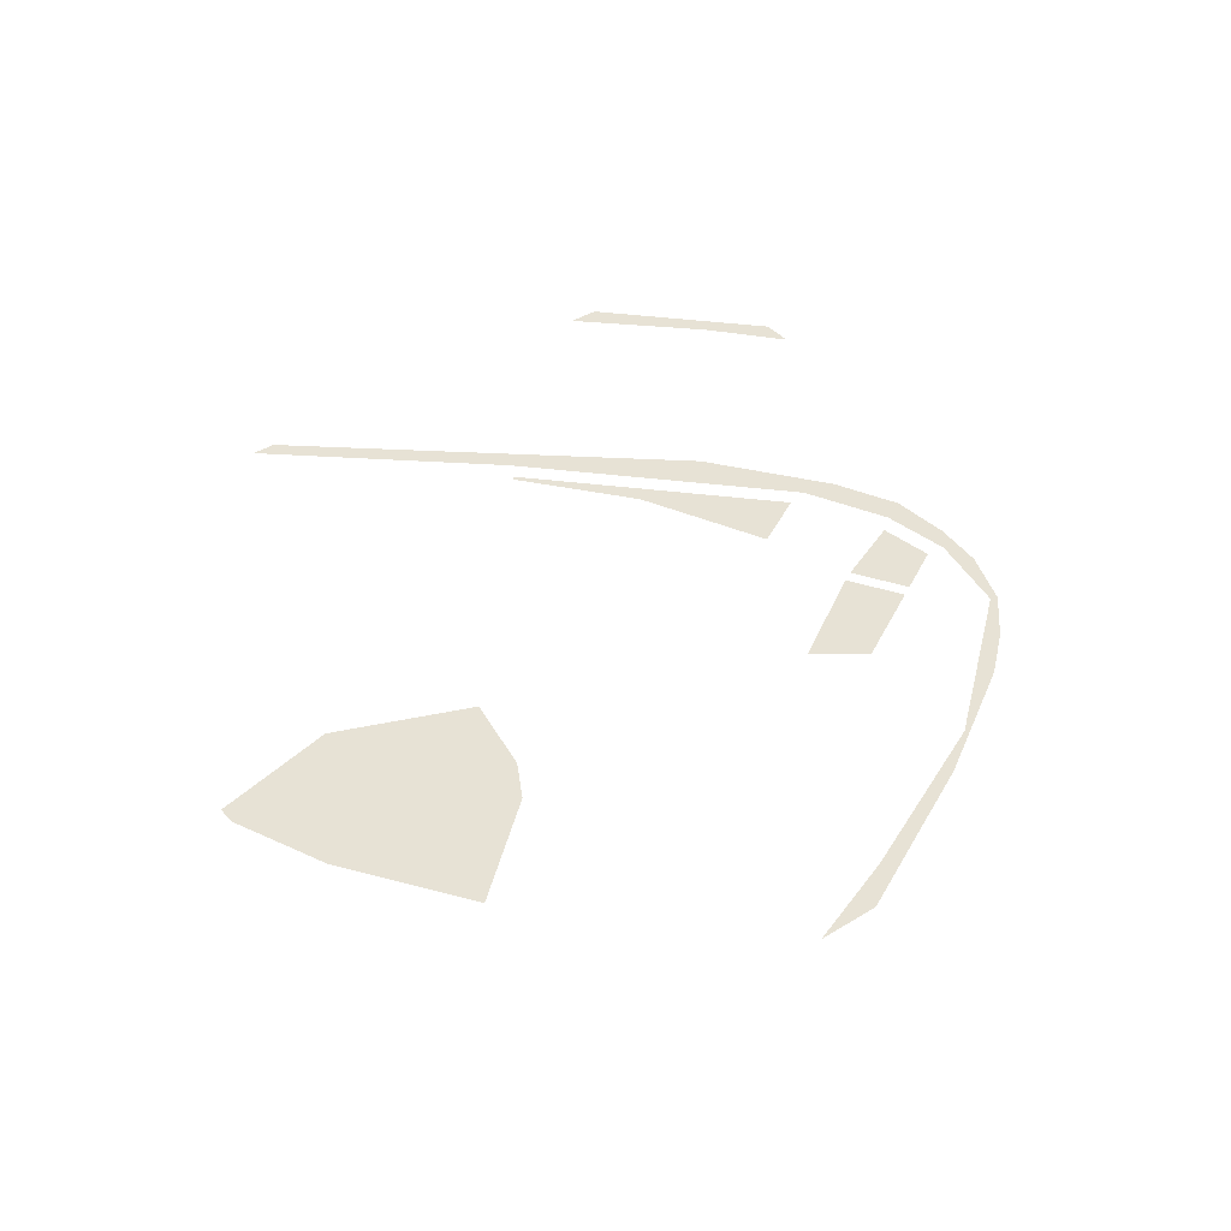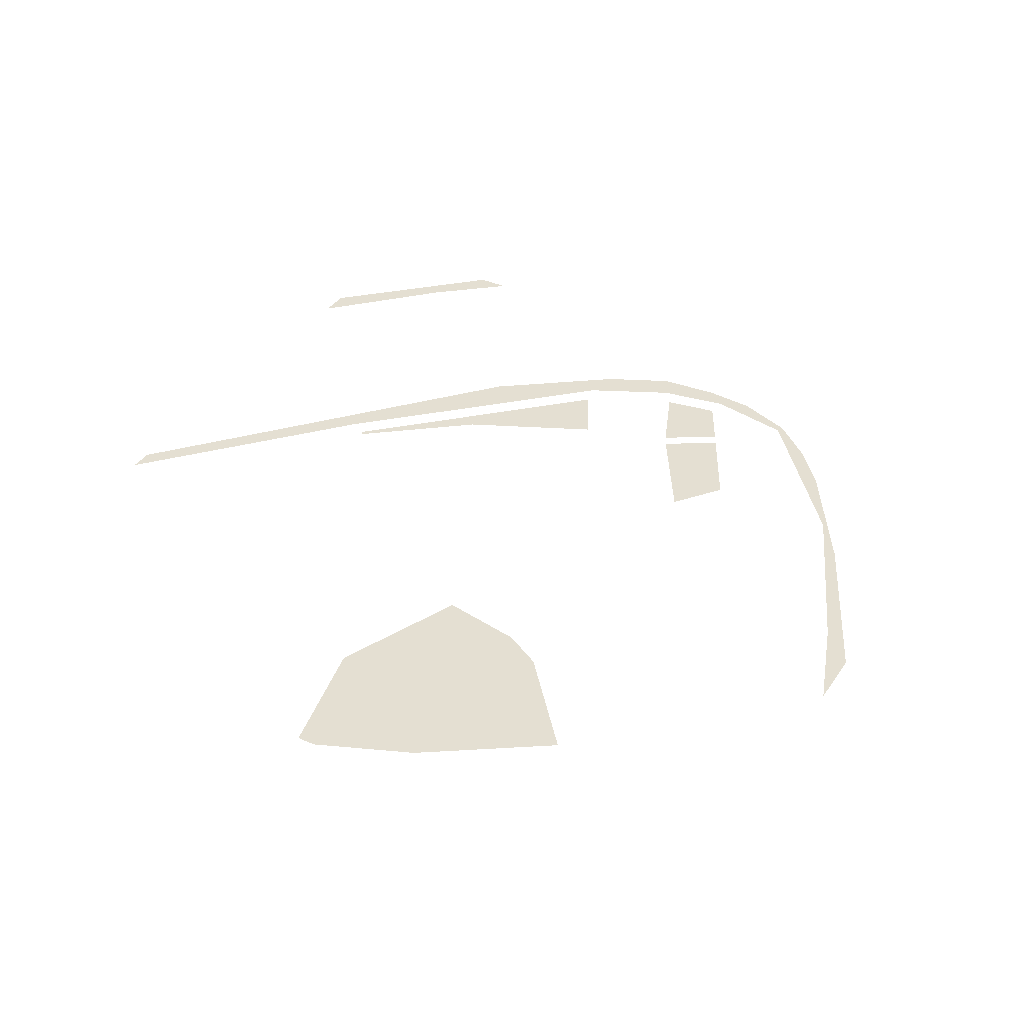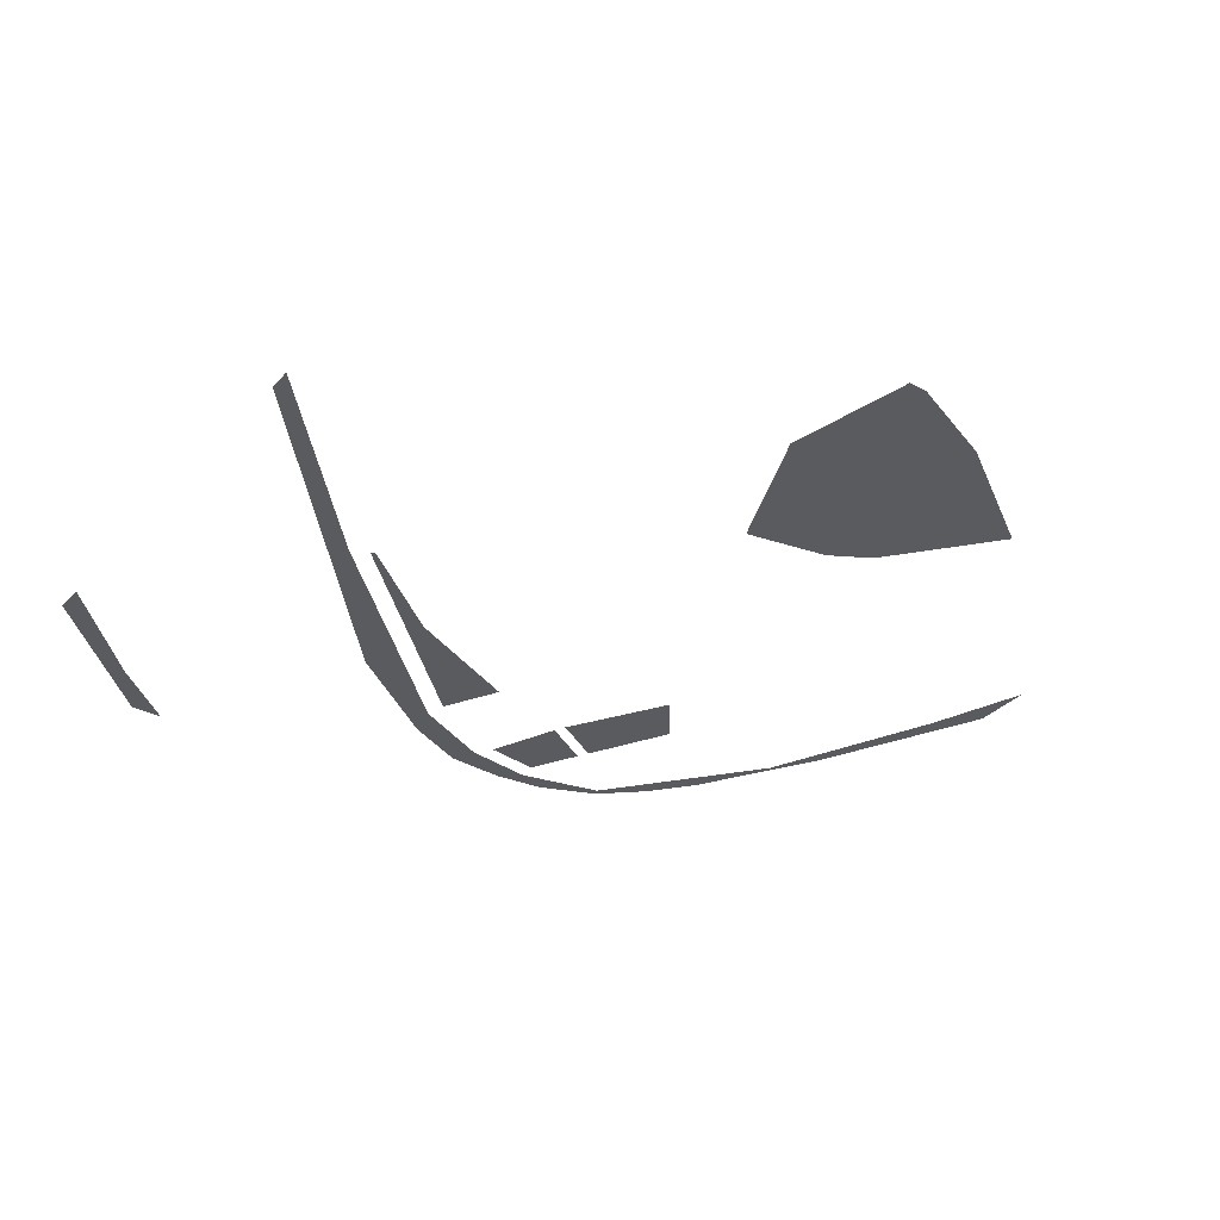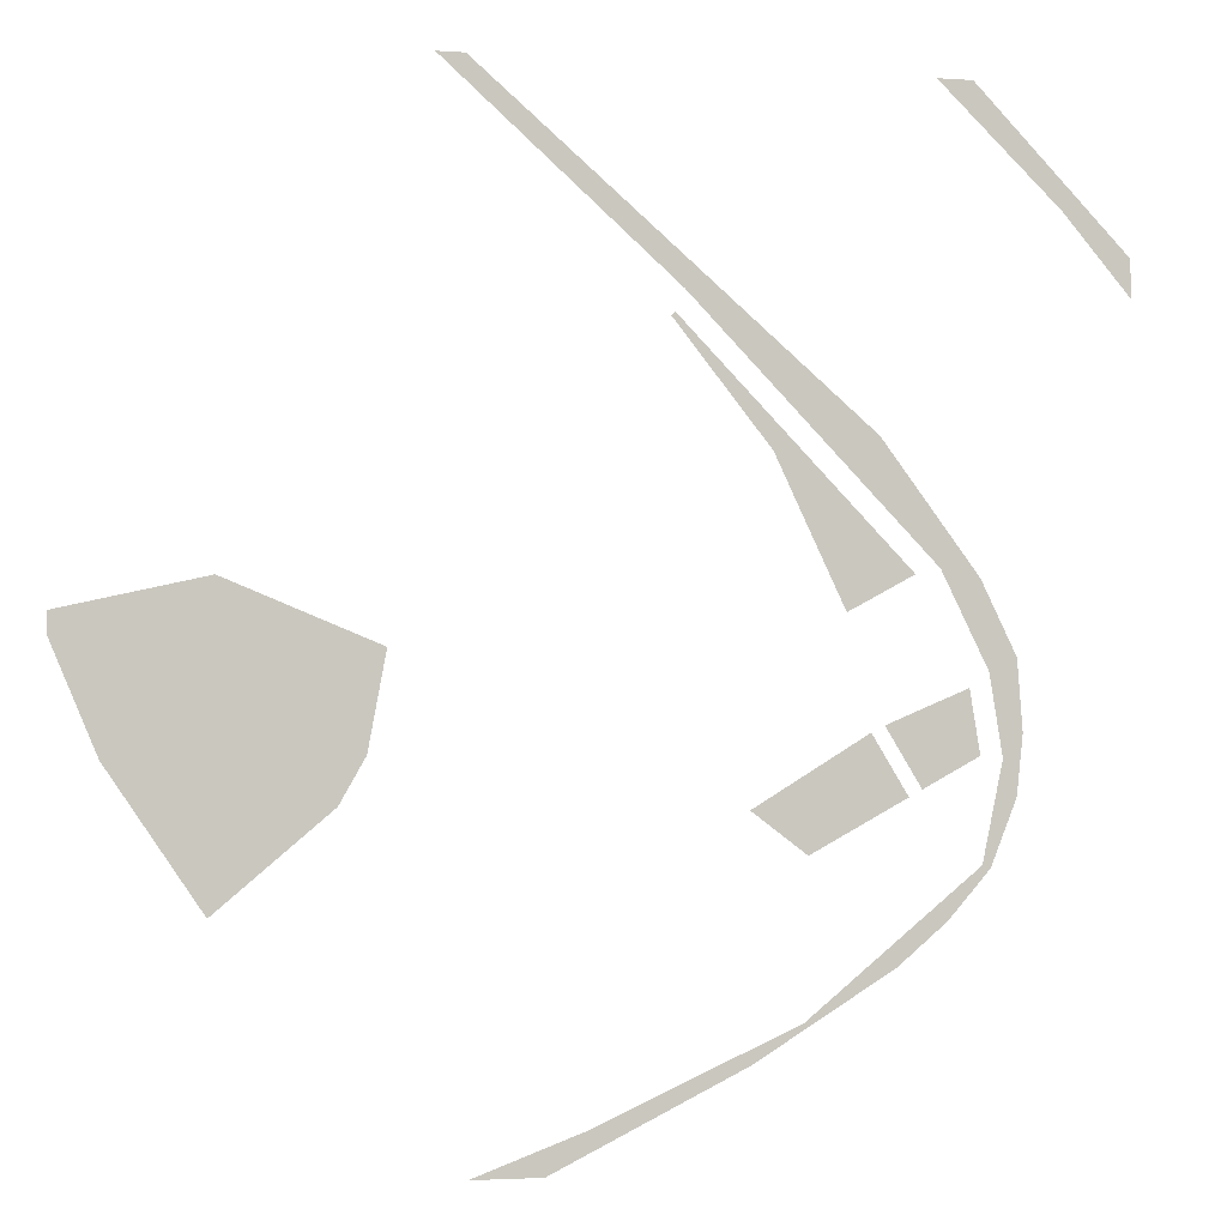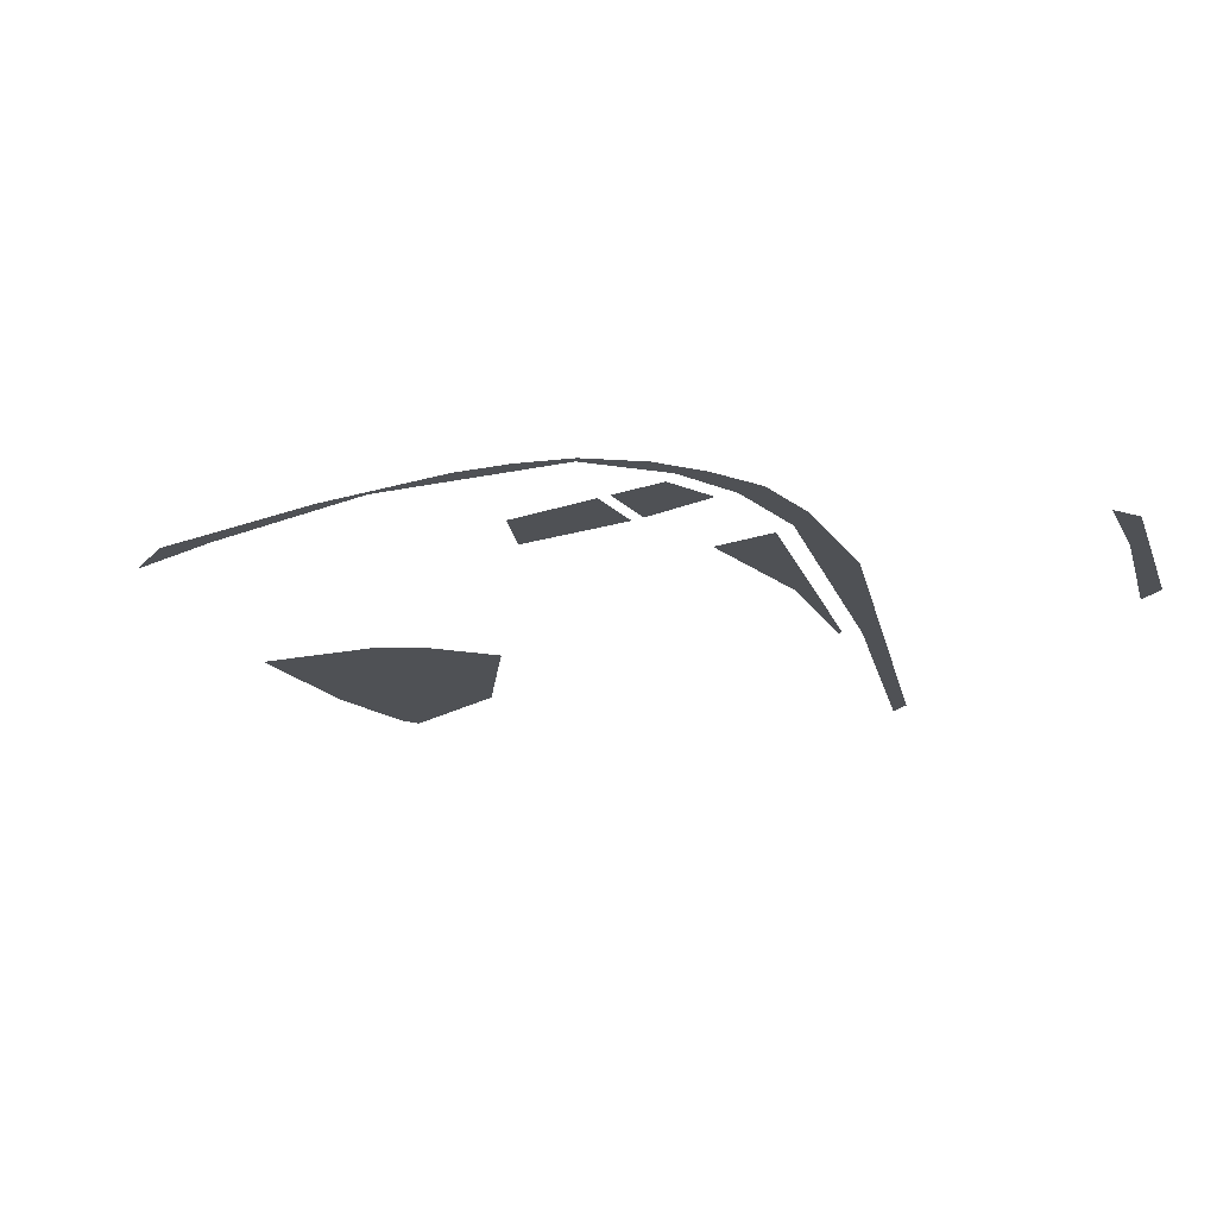
<metadata>
{"format":"obj","ext":"obj","renderer":"f3d","projection":"perspective","resolution":1024,"background":"white","views":[{"elev":40.2,"azim":142.9,"up":"+Y"},{"elev":36.9,"azim":119.8,"up":"+Y"},{"elev":-32.9,"azim":54.6,"up":"+Y"},{"elev":-2.5,"azim":166.3,"up":"+Z"},{"elev":-19.7,"azim":-118.8,"up":"+Y"}]}
</metadata>
<code>
v -109.1 0 464.5
v -116.7 0 464.5
v -116.7 0 450.8
v -109.1 0 450.8
v -116.7 0 464.5
v -124.2 0 464.5
v -124.2 0 450.8
v -116.7 0 450.8
v -116.7 0 450.8
v -124.2 0 450.8
v -124.2 0 437.1
v -116.7 0 437.1
v -109.1 0 444
v -109.1 0 450.8
v -116.7 0 450.8
v -116.7 0 437.1
v -109.1 0 437.1
v -109.1 0 444
v -116.7 0 450.8
v -116.7 0 437.1
v -109.1 0 444
v -97.78 0 450.8
v -94.01 0 450.8
v -94.01 0 464.5
v -101.6 0 464.5
v -101.6 0 450.8
v -97.78 0 450.8
v -94.01 0 464.5
v -101.6 0 464.5
v -97.78 0 450.8
v -105.3 0 450.8
v -101.6 0 450.8
v -101.6 0 464.5
v -109.1 0 464.5
v -109.1 0 450.8
v -105.3 0 450.8
v -101.6 0 464.5
v -109.1 0 464.5
v -105.3 0 450.8
v -101.6 0 450.8
v -105.3 0 450.8
v -105.3 0 444
v -101.6 0 444
v -105.3 0 450.8
v -109.1 0 450.8
v -109.1 0 444
v -105.3 0 444
v 23.13 0 -689.9
v 19.35 0 -689.9
v 19.35 0 -696.7
v 23.13 0 -696.7
v 26.91 0 -689.9
v 23.13 0 -689.9
v 23.13 0 -696.7
v 26.91 0 -696.7
v 23.13 0 -696.7
v 19.35 0 -696.7
v 19.35 0 -710.4
v 26.91 0 -710.4
v 26.91 0 -696.7
v 23.13 0 -696.7
v 19.35 0 -710.4
v 26.91 0 -710.4
v 23.13 0 -696.7
v 26.91 0 -689.9
v 26.91 0 -696.7
v 30.69 0 -696.7
v 30.69 0 -696.7
v 26.91 0 -696.7
v 26.91 0 -710.4
v 34.47 0 -710.4
v 34.47 0 -696.7
v 30.69 0 -696.7
v 26.91 0 -710.4
v 34.47 0 -710.4
v 30.69 0 -696.7
v 42.02 0 -696.7
v 34.47 0 -696.7
v 34.47 0 -710.4
v 42.02 0 -710.4
v -584.5 0 -159.1
v -575.2 0 -248.1
v -554.9 0 -195.3
v -523.9 0 -342.3
v -554.9 0 -195.3
v -575.2 0 -248.1
v -575.2 0 -248.1
v -536.1 0 -346.5
v -523.9 0 -342.3
v -473.3 0 -418.3
v -523.9 0 -342.3
v -536.1 0 -346.5
v -535.4 0 -75.21
v -576.6 0 -55.18
v -584.5 0 -159.1
v -576.6 0 -55.18
v -535.4 0 -75.21
v -523.5 0 54.07
v -523.5 0 54.07
v -535.4 0 -75.21
v -465.2 0 66.88
v -535.4 0 -75.21
v -584.5 0 -159.1
v -554.9 0 -195.3
v -401.1 0 -443
v -523.9 0 -342.3
v -473.3 0 -418.3
v -334.1 0 -498
v -296.2 0 -544.5
v -267.1 0 -553
v -192.3 0 -608.7
v -267.1 0 -553
v -296.2 0 -544.5
v -267.1 0 -553
v -192.3 0 -608.7
v -118.4 0 -620.4
v -49.3 0 -679.3
v -118.4 0 -620.4
v -192.3 0 -608.7
v -400.1 0 -480.3
v -401.1 0 -443
v -473.3 0 -418.3
v -401.1 0 -443
v -400.1 0 -480.3
v -334.1 0 -498
v -296.2 0 -544.5
v -334.1 0 -498
v -400.1 0 -480.3
v -523.5 0 54.07
v -465.2 0 66.88
v -428.1 0 181.6
v -374 0 160.8
v -428.1 0 181.6
v -465.2 0 66.88
v -282.8 0 254.7
v -378 0 248.6
v -374 0 160.8
v -428.1 0 181.6
v -374 0 160.8
v -378 0 248.6
v -378 0 248.6
v -282.8 0 254.7
v -261.7 0 348.8
v -191.7 0 348.6
v -261.7 0 348.8
v -282.8 0 254.7
v -261.7 0 348.8
v -191.7 0 348.6
v -145.4 0 449.1
v -124.2 0 437.1
v -145.4 0 449.1
v -191.7 0 348.6
v -191.7 0 348.6
v -116.7 0 437.1
v -124.2 0 437.1
v -105.3 0 444
v -109.1 0 444
v -109.1 0 437.1
v -109.1 0 437.1
v -116.7 0 437.1
v -191.7 0 348.6
v -145.4 0 449.1
v -124.2 0 450.8
v -124.2 0 464.5
v -29.12 0 549.4
v -116.7 0 464.5
v -109.1 0 464.5
v -29.12 0 549.4
v -124.2 0 464.5
v -116.7 0 464.5
v -145.4 0 449.1
v -124.2 0 437.1
v -124.2 0 450.8
v -100.5 0 442.6
v -109.1 0 437.1
v -191.7 0 348.6
v -29.12 0 549.4
v -145.4 0 449.1
v -124.2 0 464.5
v -49.3 0 -679.3
v 19.35 0 -710.4
v 19.35 0 -696.7
v 26.91 0 -710.4
v 19.35 0 -710.4
v 93.68 0 -750
v 30.27 0 -687.9
v 19.35 0 -689.9
v 23.13 0 -689.9
v 23.13 0 -689.9
v 26.91 0 -689.9
v 30.27 0 -687.9
v 30.69 0 -696.7
v 30.27 0 -687.9
v 26.91 0 -689.9
v 19.35 0 -689.9
v 30.27 0 -687.9
v -118.4 0 -620.4
v 30.27 0 -687.9
v 30.69 0 -696.7
v 31.32 0 -688.3
v -49.3 0 -679.3
v 19.35 0 -696.7
v 19.35 0 -689.9
v 93.68 0 -750
v 42.02 0 -710.4
v 34.47 0 -710.4
v 26.91 0 -710.4
v 93.68 0 -750
v 34.47 0 -710.4
v 93.68 0 -750
v 197.9 0 -750
v 114.6 0 -719.2
v 114.6 0 -719.2
v 42.02 0 -696.7
v 93.68 0 -750
v 42.02 0 -696.7
v 31.32 0 -688.3
v 34.47 0 -696.7
v 34.47 0 -696.7
v 31.32 0 -688.3
v 30.69 0 -696.7
v 93.68 0 -750
v 42.02 0 -696.7
v 42.02 0 -710.4
v 114.6 0 -719.2
v 31.32 0 -688.3
v 42.02 0 -696.7
v 93.68 0 -750
v 19.35 0 -710.4
v -49.3 0 -679.3
v -100.5 0 442.6
v -101.6 0 444
v -105.3 0 444
v -101.6 0 444
v -100.5 0 442.6
v -99.65 0 443.4
v -105.3 0 444
v -109.1 0 437.1
v -100.5 0 442.6
v -101.6 0 450.8
v -101.6 0 444
v -99.65 0 443.4
v -99.65 0 443.4
v -94.01 0 450.8
v -97.78 0 450.8
v -97.78 0 450.8
v -101.6 0 450.8
v -99.65 0 443.4
v -94.01 0 450.8
v -99.65 0 443.4
v -1.861 0 530.3
v -94.01 0 450.8
v -1.861 0 530.3
v -29.12 0 549.4
v 87.18 0 649.7
v -29.12 0 549.4
v -1.861 0 530.3
v -94.01 0 450.8
v -29.12 0 549.4
v -94.01 0 464.5
v -101.6 0 464.5
v -94.01 0 464.5
v -29.12 0 549.4
v 170.6 0 683.6
v 87.18 0 649.7
v 95.92 0 617.2
v -1.861 0 530.3
v 95.92 0 617.2
v 87.18 0 649.7
v 203.5 0 750
v 170.6 0 683.6
v 245.3 0 750
v 87.18 0 649.7
v 170.6 0 683.6
v 203.5 0 750
v -49.3 0 -679.3
v 19.35 0 -689.9
v -118.4 0 -620.4
v -109.1 0 464.5
v -101.6 0 464.5
v -29.12 0 549.4
f 1 2 3 4
f 5 6 7 8
f 9 10 11 12
f 13 14 15
f 16 17 18
f 19 20 21
f 22 23 24
f 25 26 27
f 28 29 30
f 31 32 33
f 34 35 36
f 37 38 39
f 40 41 42 43
f 44 45 46 47
f 48 49 50 51
f 52 53 54 55
f 56 57 58
f 59 60 61
f 62 63 64
f 65 66 67
f 68 69 70
f 71 72 73
f 74 75 76
f 77 78 79 80
f 81 82 83
f 84 85 86
f 87 88 89
f 90 91 92
f 93 94 95
f 96 97 98
f 99 100 101
f 102 103 104
f 105 106 107
f 108 109 110
f 111 112 113
f 114 115 116
f 117 118 119
f 120 121 122
f 123 124 125
f 126 127 128
f 129 130 131
f 132 133 134
f 135 136 137
f 138 139 140
f 141 142 143
f 144 145 146
f 147 148 149
f 150 151 152
f 153 154 155
f 156 157 158
f 159 160 161
f 162 163 164
f 165 166 167
f 168 169 170
f 171 172 173
f 174 175 176
f 177 178 179
f 180 181 182
f 183 184 185
f 186 187 188
f 189 190 191
f 192 193 194
f 195 196 197
f 198 199 200
f 201 202 203
f 204 205 206
f 207 208 209
f 210 211 212
f 213 214 215
f 216 217 218
f 219 220 221
f 222 223 224
f 225 226 227
f 228 229 230
f 231 232 233
f 234 235 236
f 237 238 239
f 240 241 242
f 243 244 245
f 246 247 248
f 249 250 251
f 252 253 254
f 255 256 257
f 258 259 260
f 261 262 263
f 264 265 266
f 267 268 269
f 270 271 272
f 273 274 275
f 276 277 278
f 279 280 281
v -152.6 0 315.3
v -86.06 0 411.5
v -200.2 0 293.9
v -86.06 0 411.5
v -152.6 0 315.3
v -80.44 0 405.9
v -152.6 0 315.3
v -200.2 0 293.9
v -224.8 0 224.7
v -277.6 0 113.4
v -314.4 0 176.2
v -428.6 0 58.61
v -224.8 0 224.7
v -314.4 0 176.2
v -277.6 0 113.4
v -329 0 5.007
v -277.6 0 113.4
v -428.6 0 58.61
v -200.2 0 293.9
v -314.4 0 176.2
v -224.8 0 224.7
f 282 283 284
f 285 286 287
f 288 289 290
f 291 292 293
f 294 295 296
f 297 298 299
f 300 301 302
v -311.2 0 -250.1
v -231.8 0 -296.2
v -273.1 0 -327.2
v -345.4 0 -287.8
v -390.6 0 -204
v -311.2 0 -250.1
v -345.4 0 -287.8
v -417.7 0 -248.3
v -277 0 -212.4
v -190.5 0 -265.2
v -231.8 0 -296.2
v -311.2 0 -250.1
v -363.5 0 -159.6
v -277 0 -212.4
v -311.2 0 -250.1
v -390.6 0 -204
f 303 304 305 306
f 307 308 309 310
f 311 312 313 314
f 315 316 317 318
v 528.6 0 -178.1
v 641.5 0 -64
v 528.6 0 -64
v 698 0 -64
v 698 0 -6.951
v 641.5 0 -6.951
v 641.5 0 -64
v 528.6 0 -64
v 534.4 0 45.63
v 307.2 0 -47.27
v 333.8 0 -189.8
v 528.6 0 -64
v 307.2 0 -47.27
v 528.6 0 -178.1
v 333.8 0 -189.8
v 372.1 0 -257.7
v 372.1 0 -257.7
v 542.2 0 -401.8
v 528.6 0 -178.1
v 528.6 0 -178.1
v 542.2 0 -401.8
v 681.9 0 -196.6
v 528.6 0 -178.1
v 528.6 0 -64
v 333.8 0 -189.8
v 534.4 0 45.63
v 528.6 0 -64
v 641.5 0 -6.951
v 641.5 0 -6.951
v 698 0 -6.951
v 534.4 0 45.63
v 750 0 -3.165
v 534.4 0 45.63
v 698 0 -6.951
v 750 0 -35
v 750 0 -3.165
v 698 0 -6.951
v 528.6 0 -178.1
v 681.9 0 -196.6
v 641.5 0 -64
v 698 0 -64
v 641.5 0 -64
v 681.9 0 -196.6
v 681.9 0 -196.6
v 750 0 -35
v 698 0 -64
v 698 0 -64
v 750 0 -35
v 698 0 -6.951
v 528.6 0 -64
v 641.5 0 -64
v 641.5 0 -6.951
f 319 320 321
f 322 323 324 325
f 326 327 328
f 329 330 331
f 332 333 334
f 335 336 337
f 338 339 340
f 341 342 343
f 344 345 346
f 347 348 349
f 350 351 352
f 353 354 355
f 356 357 358
f 359 360 361
f 362 363 364
f 365 366 367
f 368 369 370
v -462.2 0 -169.2
v -514.2 0 -144.6
v -506.6 0 -97.71
v -444.9 0 -123.7
v -410.1 0 -193.7
v -462.2 0 -169.2
v -444.9 0 -123.7
v -383.2 0 -149.7
v -479.4 0 -214.7
v -521.9 0 -191.5
v -514.2 0 -144.6
v -462.2 0 -169.2
v -437 0 -237.8
v -479.4 0 -214.7
v -462.2 0 -169.2
v -410.1 0 -193.7
f 371 372 373 374
f 375 376 377 378
f 379 380 381 382
f 383 384 385 386
v -750 0 451.6
v -647.9 0 571.2
v -694.7 0 565.3
v -585.7 0 678.2
v -694.7 0 565.3
v -647.9 0 571.2
v -694.7 0 565.3
v -750 0 508
v -750 0 451.6
v -540.3 0 675.2
v -462.9 0 750
v -516.4 0 750
v -647.9 0 571.2
v -540.3 0 675.2
v -585.7 0 678.2
v -516.4 0 750
v -585.7 0 678.2
v -540.3 0 675.2
f 387 388 389
f 390 391 392
f 393 394 395
f 396 397 398
f 399 400 401
f 402 403 404

</code>
